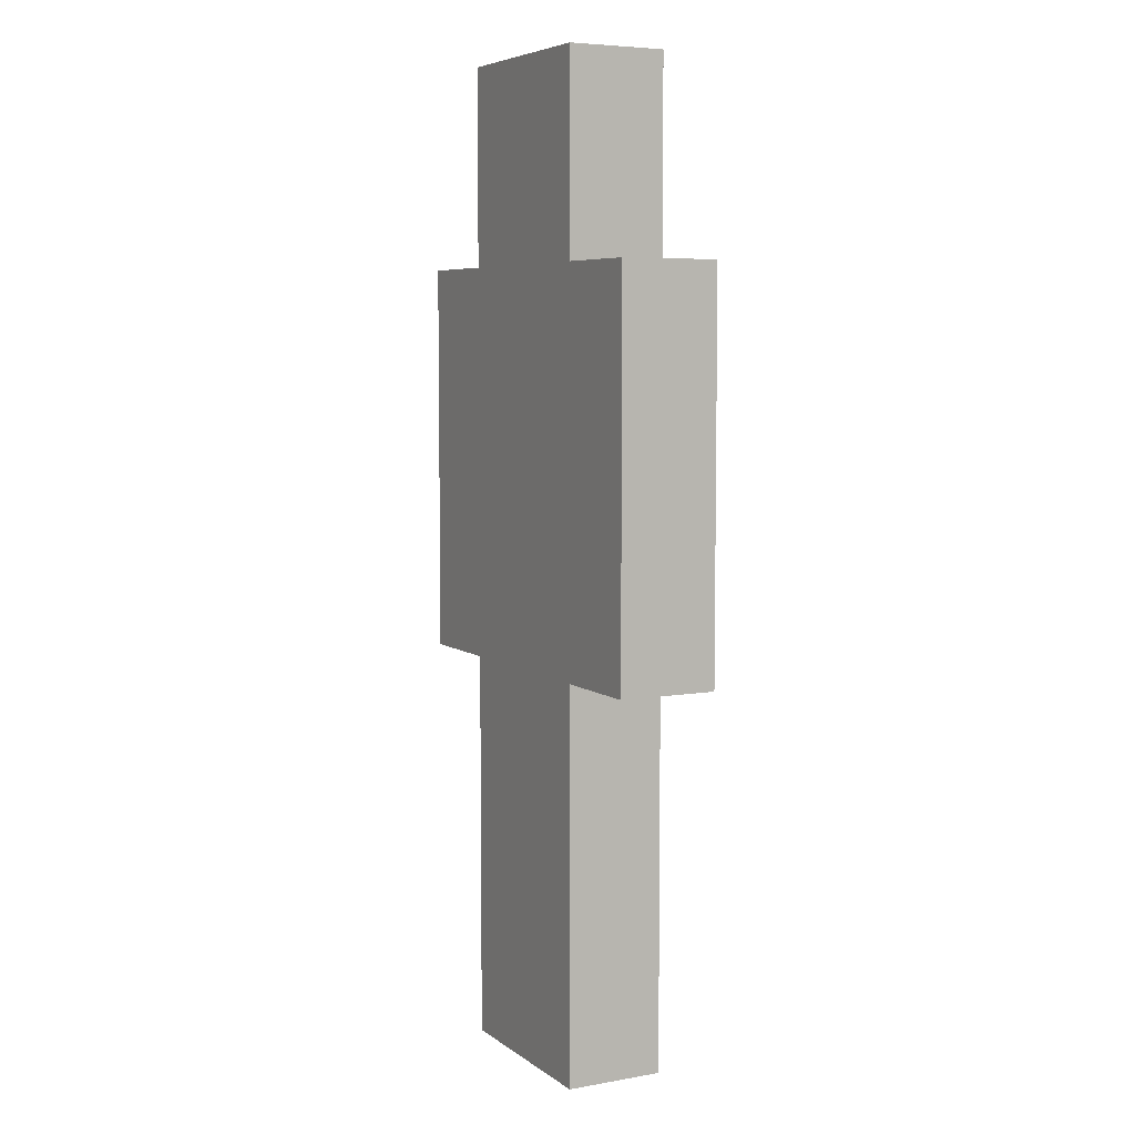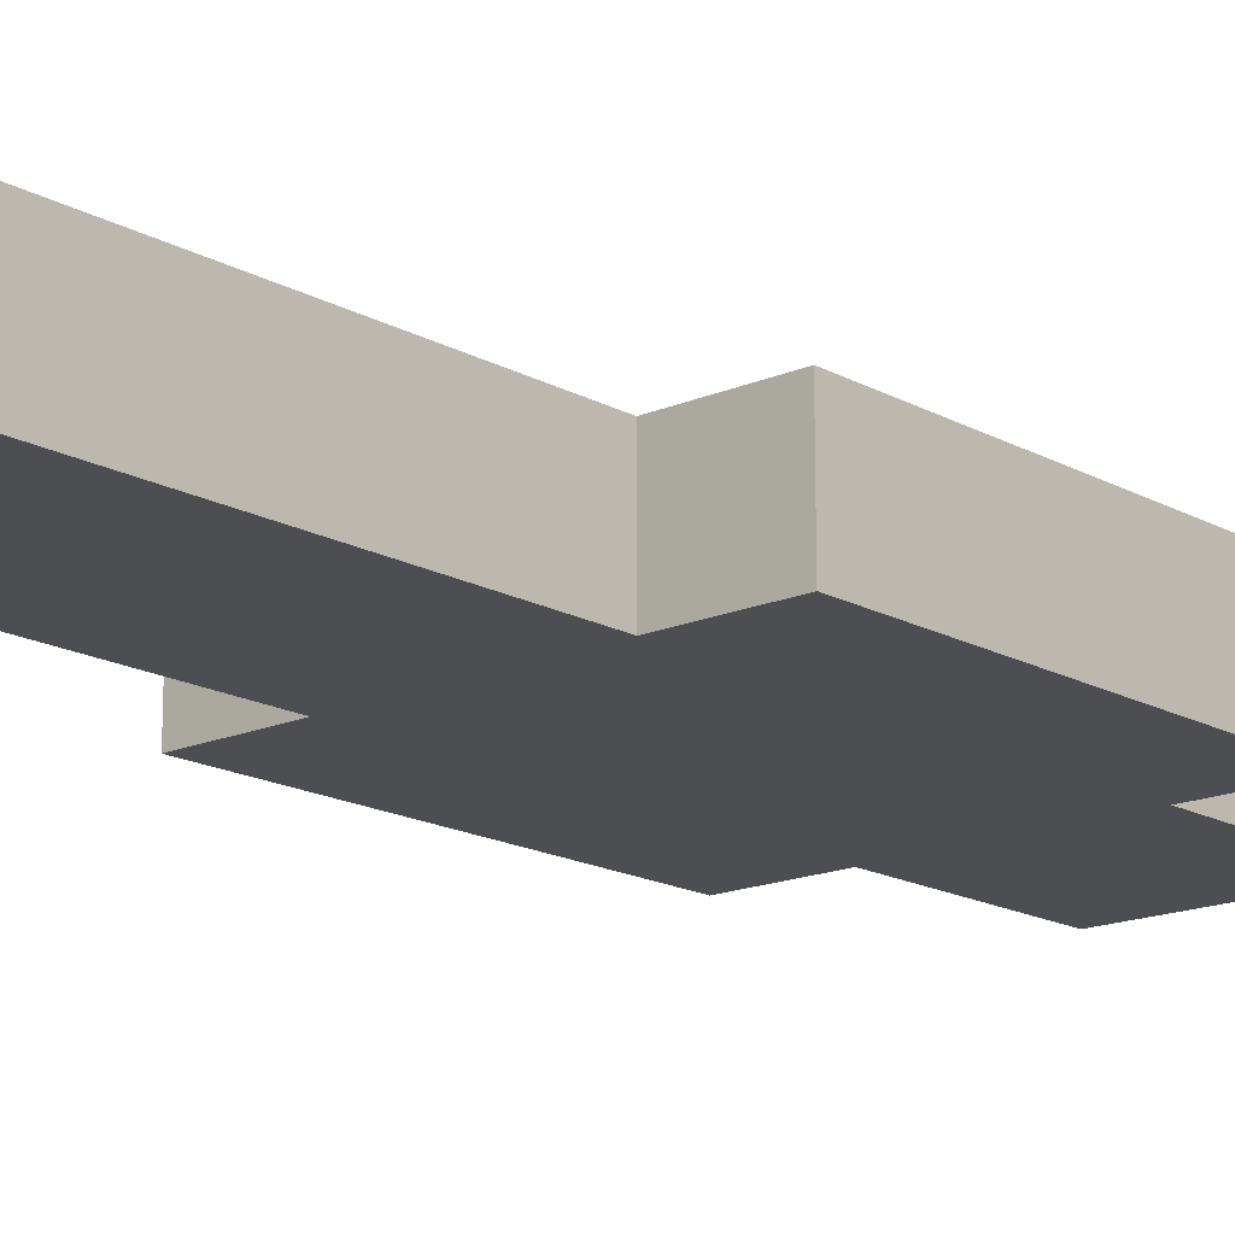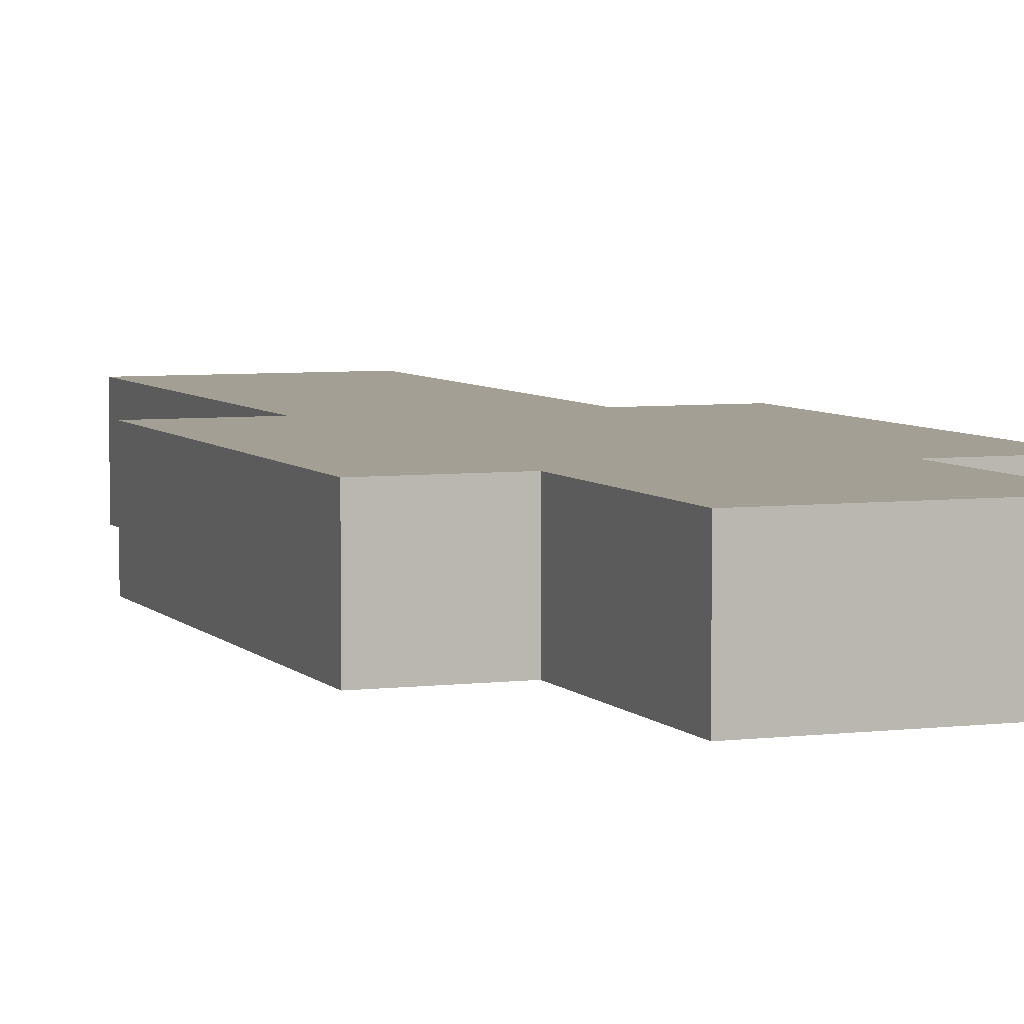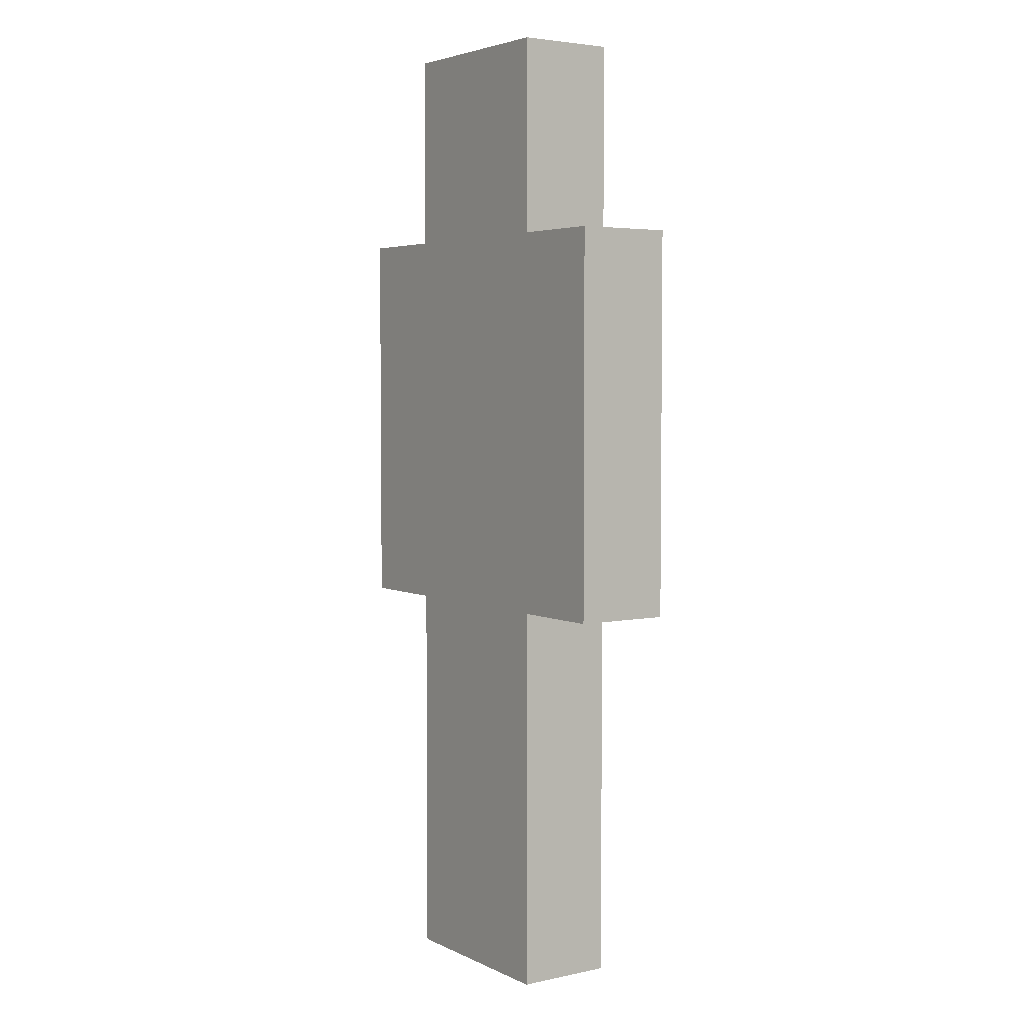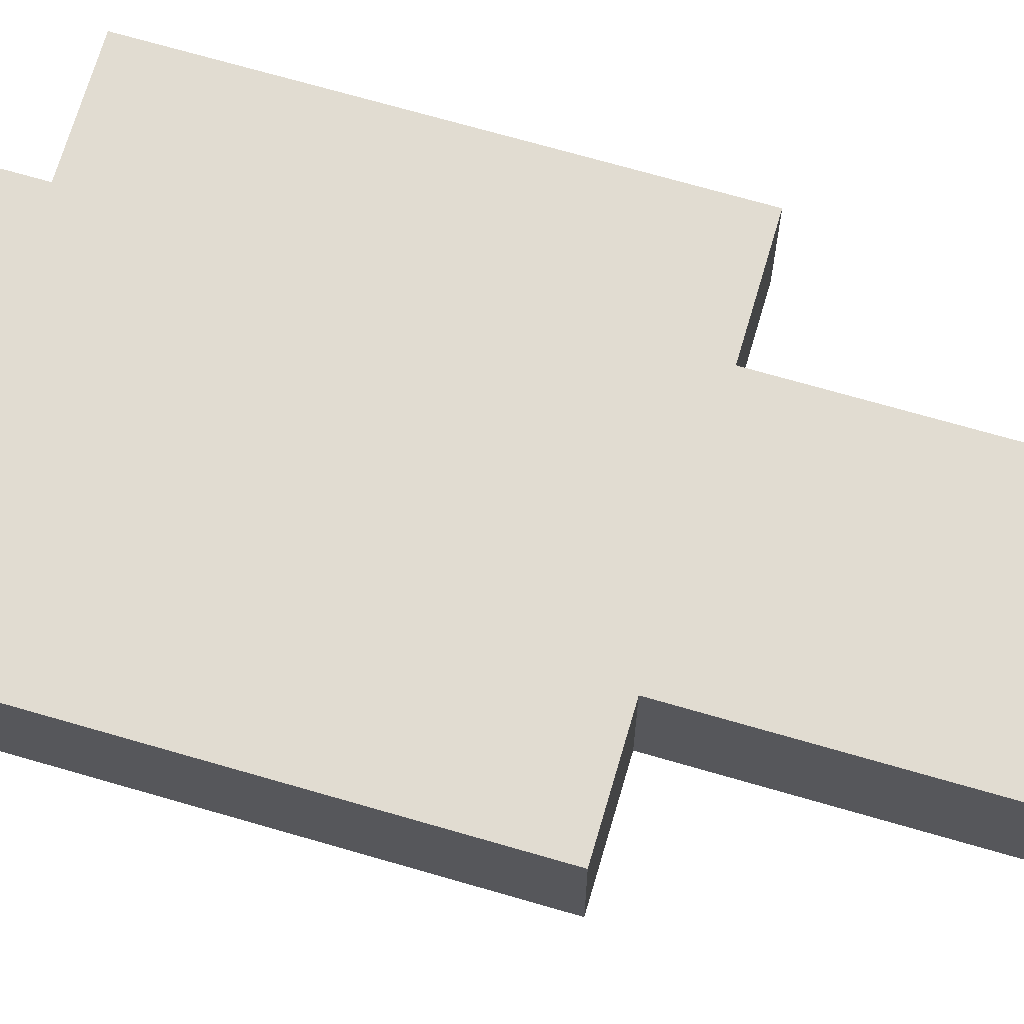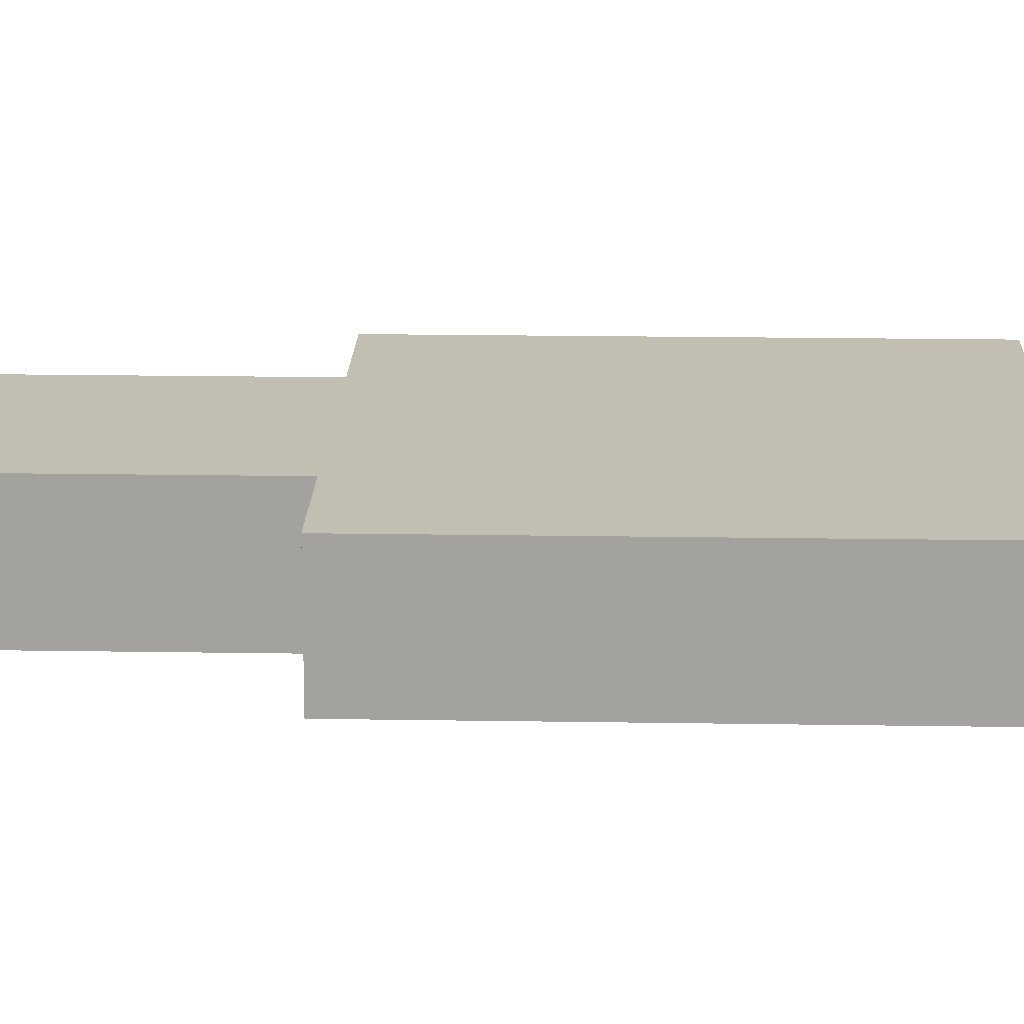
<metadata>
{"format":"obj","ext":"obj","renderer":"f3d","projection":"perspective","resolution":1024,"background":"white","views":[{"elev":6.2,"azim":62.3,"up":"+Y"},{"elev":-16.5,"azim":41.6,"up":"+Z"},{"elev":5.5,"azim":159.1,"up":"+Z"},{"elev":4.1,"azim":-124.6,"up":"+Y"},{"elev":69.2,"azim":-73.7,"up":"+Z"},{"elev":17.3,"azim":91.9,"up":"+Z"}]}
</metadata>
<code>
o
v -0.2 -0.1 0
v -0.2 0.1 0
v -0.2 0.3 0
v -0.2 -0.1 0.1
v -0.2 0.1 0.1
v -0.2 0.3 0.1
v -0.1 -0.5 0
v -0.1 -0.1 0
v -0.1 0.3 0
v -0.1 0.5 0
v -0.1 -0.5 0.1
v -0.1 -0.1 0.1
v -0.1 0.3 0.1
v -0.1 0.5 0.1
v 0.1 -0.5 0
v 0.1 -0.1 0
v 0.1 0.3 0
v 0.1 0.5 0
v 0.1 -0.5 0.1
v 0.1 -0.1 0.1
v 0.1 0.3 0.1
v 0.1 0.5 0.1
v 0.2 -0.1 0
v 0.2 0.1 0
v 0.2 0.3 0
v 0.2 -0.1 0.1
v 0.2 0.1 0.1
v 0.2 0.3 0.1
v -0.1 -0.5 0
v -0.1 -0.5 0.1
v 0.1 -0.5 0
v 0.1 -0.5 0.1
v -0.2 -0.1 0
v -0.2 -0.1 0.1
v -0.1 -0.1 0
v -0.1 -0.1 0.1
v 0.1 -0.1 0
v 0.1 -0.1 0.1
v 0.2 -0.1 0
v 0.2 -0.1 0.1
v -0.2 0.3 0
v -0.2 0.3 0.1
v -0.1 0.3 0
v -0.1 0.3 0.1
v 0.1 0.3 0
v 0.1 0.3 0.1
v 0.2 0.3 0
v 0.2 0.3 0.1
v -0.1 0.5 0
v -0.1 0.5 0.1
v 0.1 0.5 0
v 0.1 0.5 0.1
v -0.1 -0.5 0
v 0.1 -0.5 0
v -0.2 -0.1 0
v -0.1 -0.1 0
v 0.1 -0.1 0
v 0.2 -0.1 0
v -0.2 0.1 0
v -0.1 0.1 0
v 0.1 0.1 0
v 0.2 0.1 0
v -0.2 0.3 0
v -0.1 0.3 0
v 0.1 0.3 0
v 0.2 0.3 0
v -0.1 0.5 0
v 0.1 0.5 0
v -0.1 -0.5 0.1
v 0.1 -0.5 0.1
v -0.2 -0.1 0.1
v -0.1 -0.1 0.1
v 0.1 -0.1 0.1
v 0.2 -0.1 0.1
v -0.2 0.1 0.1
v -0.1 0.1 0.1
v 0.1 0.1 0.1
v 0.2 0.1 0.1
v -0.2 0.3 0.1
v -0.1 0.3 0.1
v 0.1 0.3 0.1
v 0.2 0.3 0.1
v -0.1 0.5 0.1
v 0.1 0.5 0.1
f 4 2 1
f 5 3 2
f 5 2 4
f 6 3 5
f 11 8 7
f 12 8 11
f 13 10 9
f 14 10 13
f 15 16 19
f 19 16 20
f 17 18 21
f 21 18 22
f 23 24 26
f 24 25 27
f 26 24 27
f 27 25 28
f 31 30 29
f 32 30 31
f 35 34 33
f 36 34 35
f 39 38 37
f 40 38 39
f 41 42 43
f 43 42 44
f 45 46 47
f 47 46 48
f 49 50 51
f 51 50 52
f 56 54 53
f 57 54 56
f 59 56 55
f 60 57 56
f 60 56 59
f 61 58 57
f 61 57 60
f 62 58 61
f 63 60 59
f 63 61 60
f 63 62 61
f 64 62 63
f 65 62 64
f 66 62 65
f 67 65 64
f 68 65 67
f 69 70 72
f 72 70 73
f 71 72 75
f 72 73 76
f 75 72 76
f 73 74 77
f 76 73 77
f 77 74 78
f 75 76 79
f 76 77 79
f 77 78 79
f 79 78 80
f 80 78 81
f 81 78 82
f 80 81 83
f 83 81 84

</code>
